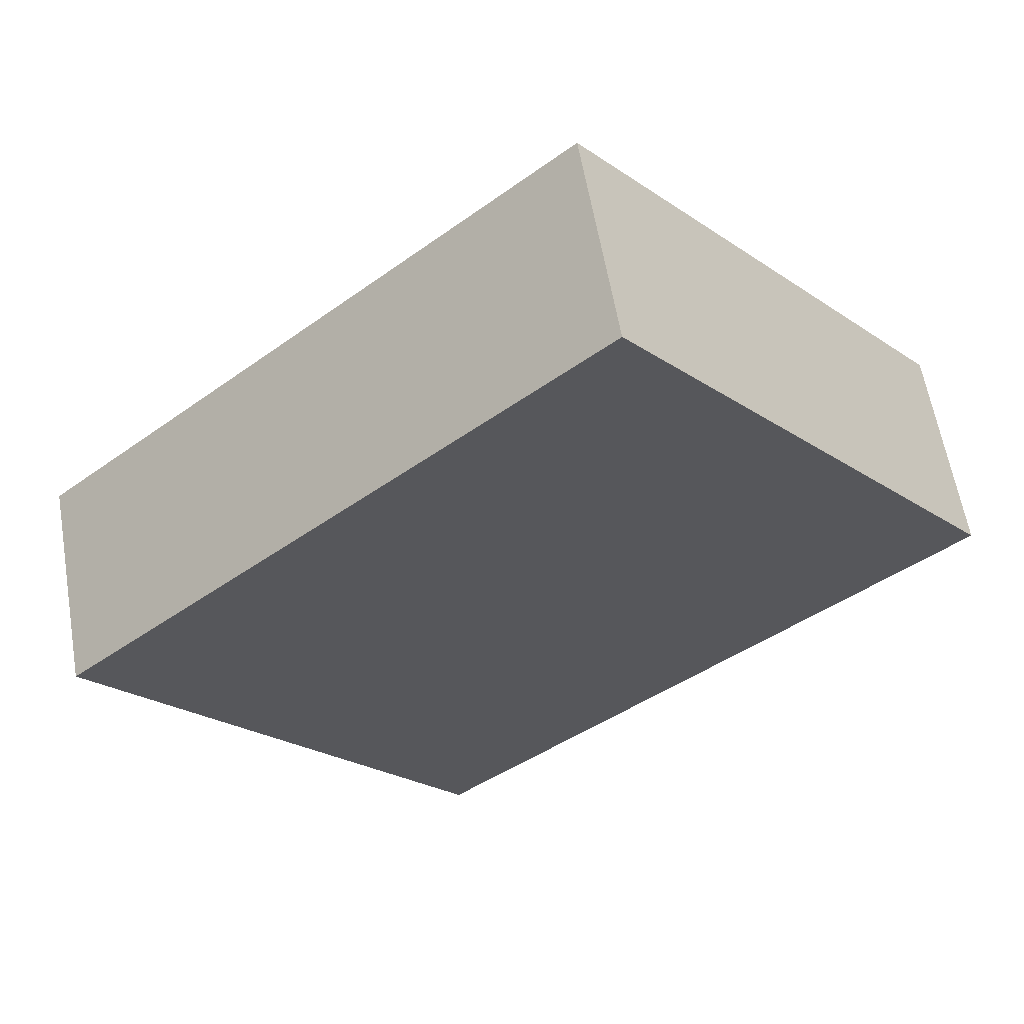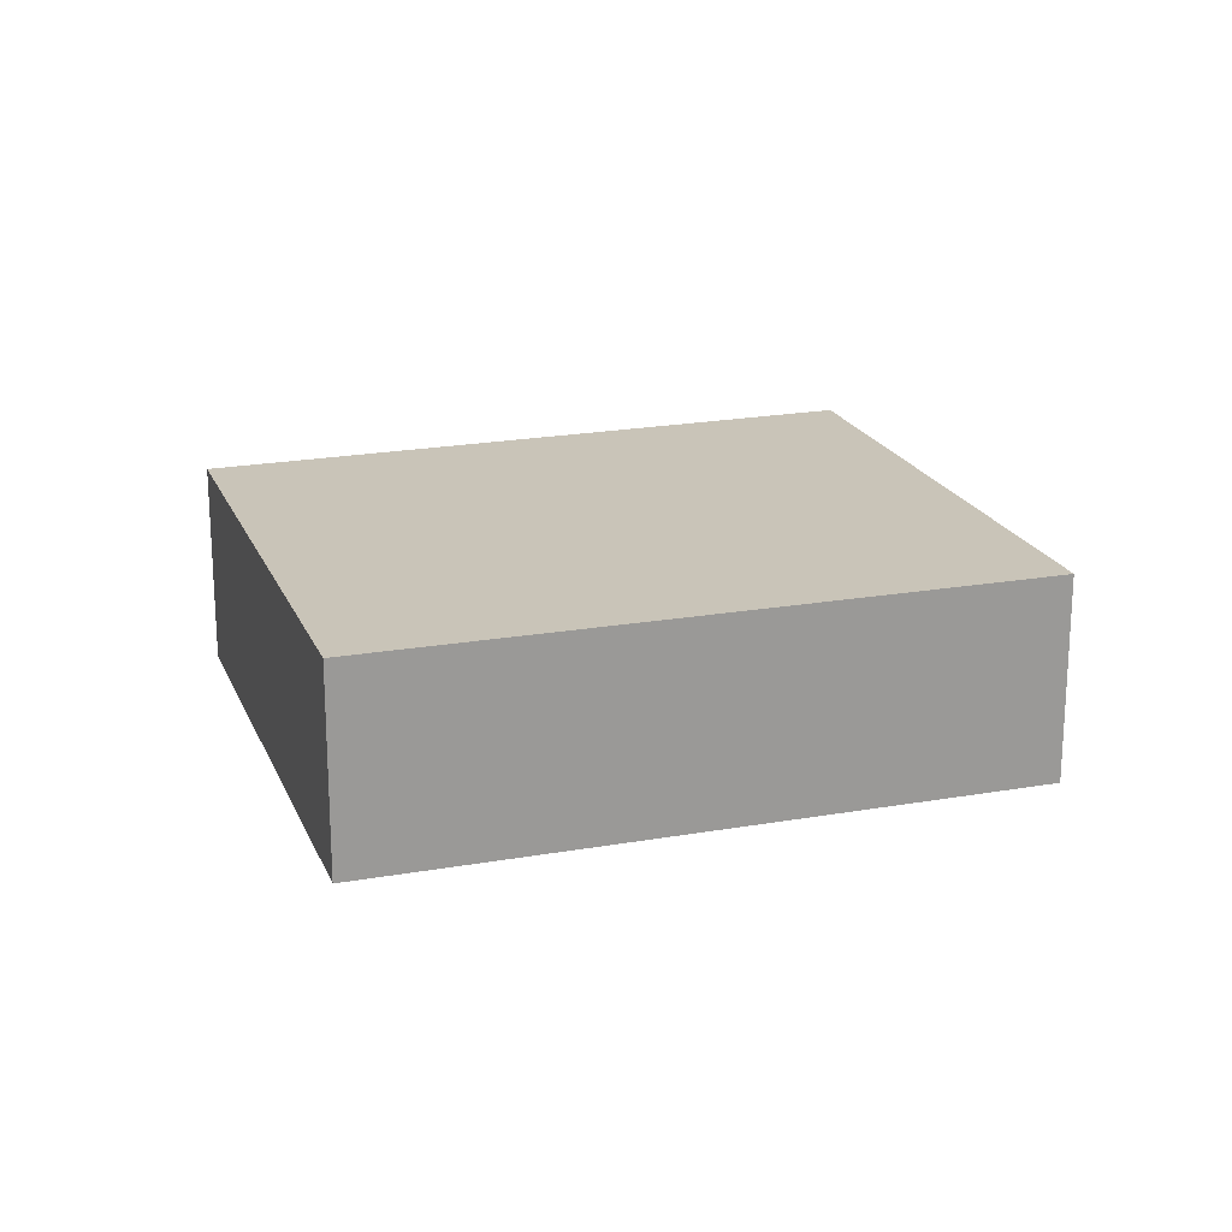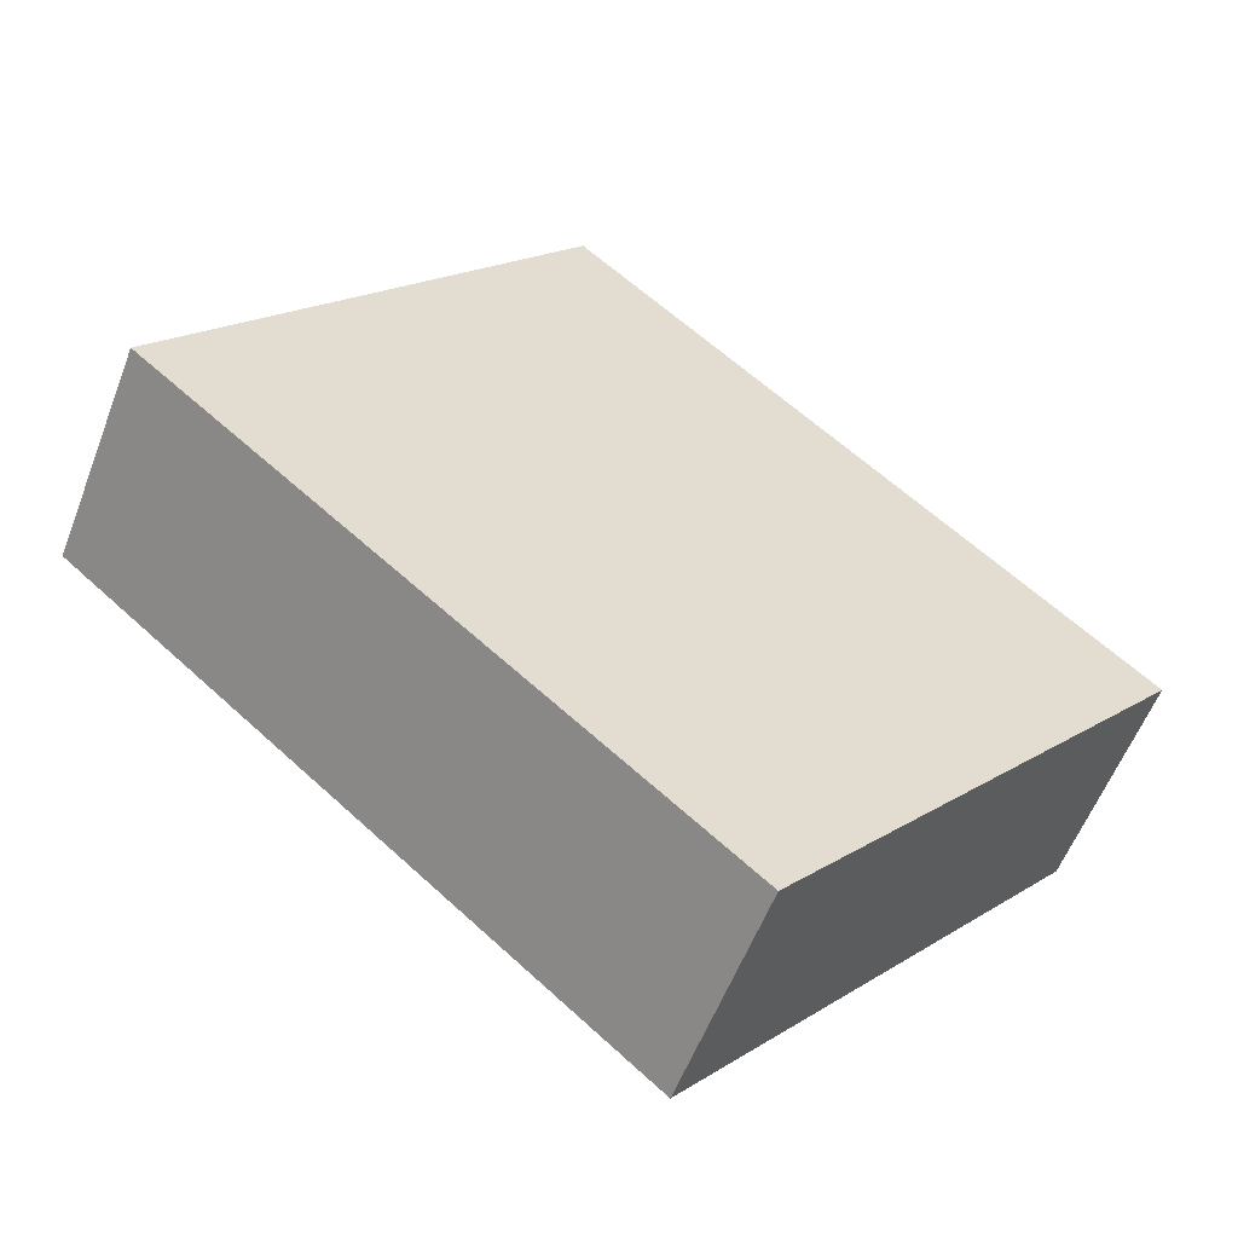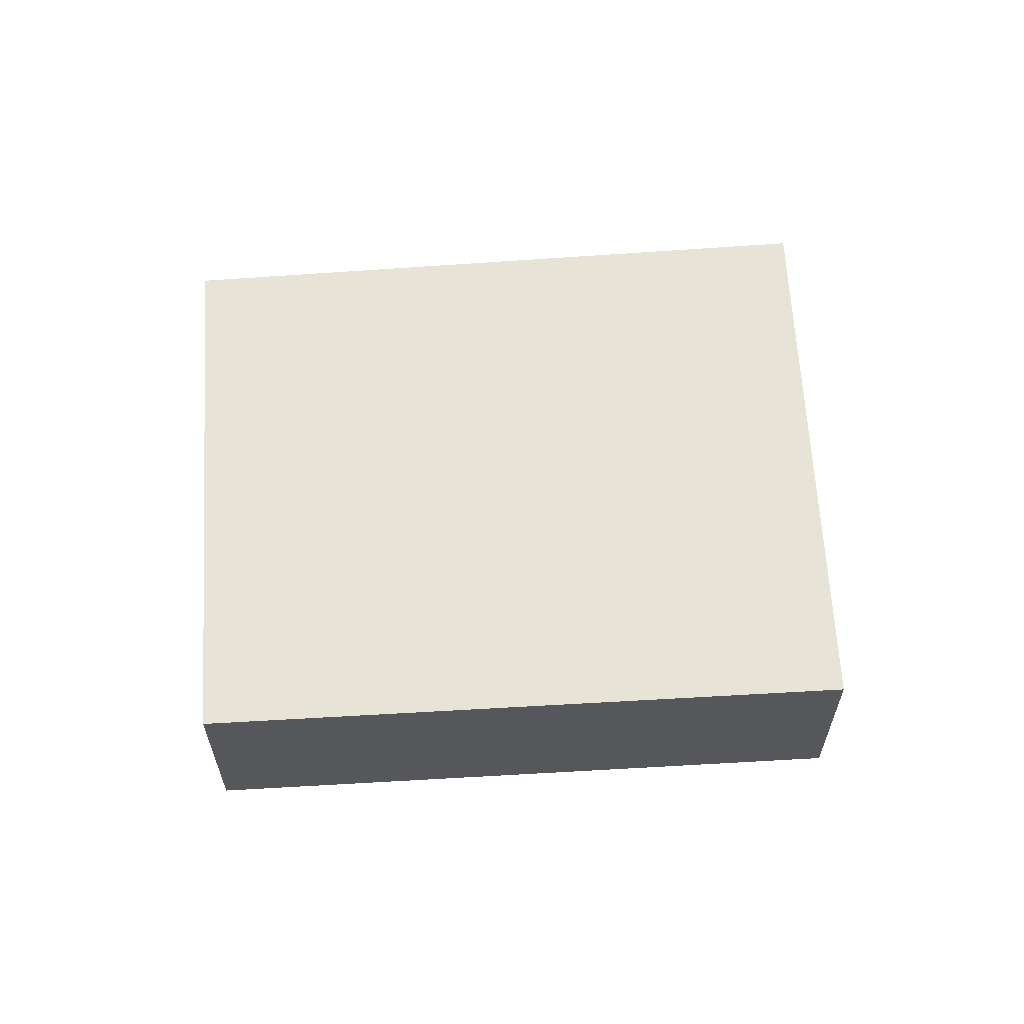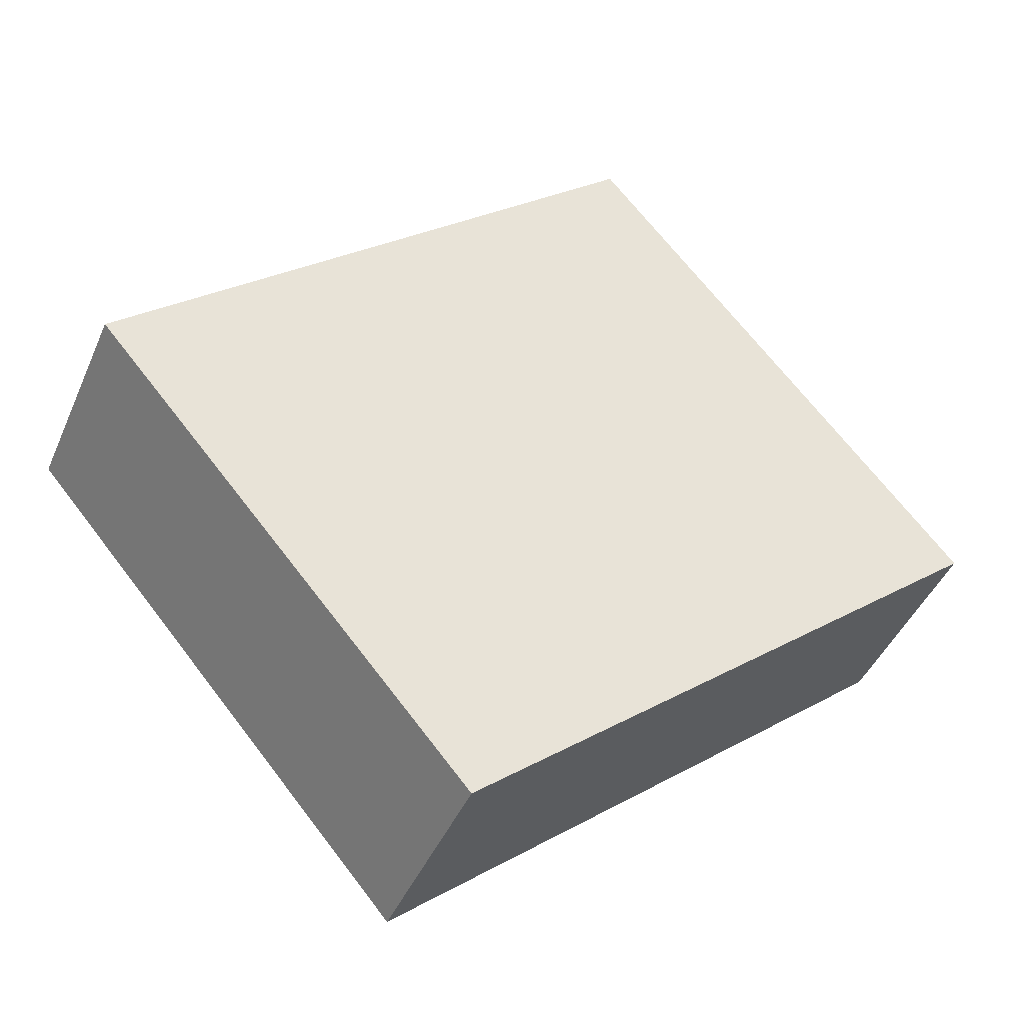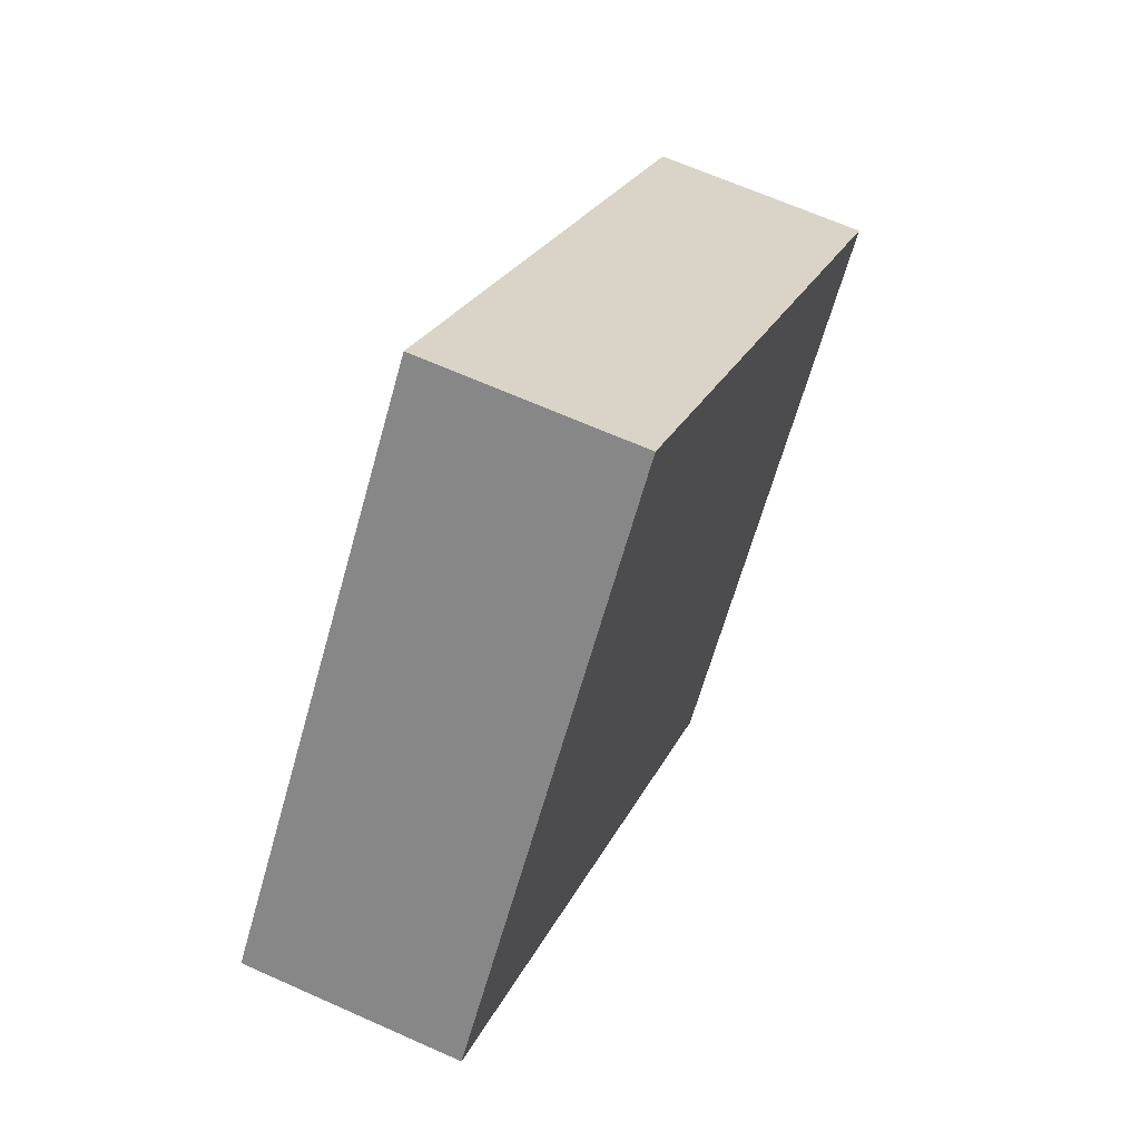
<metadata>
{"format":"obj","ext":"obj","renderer":"f3d","projection":"perspective","resolution":1024,"background":"white","views":[{"elev":60.1,"azim":170.3,"up":"+Z"},{"elev":20.1,"azim":-157.8,"up":"+Y"},{"elev":-56.6,"azim":-20.8,"up":"+Z"},{"elev":62.4,"azim":-143.2,"up":"+Y"},{"elev":-43.5,"azim":157.7,"up":"+Z"},{"elev":65.1,"azim":-65.7,"up":"+Z"}]}
</metadata>
<code>
v  5.949 2.326 -5.014
v  4.209 2.326 5.051
v  10.11 2.326 -0.128
v  0 2.326 1.424e-16
v  10.11 7.838e-18 -0.128
v  5.949 3.07e-16 -5.014
v  0 0 0
v  4.209 -3.093e-16 5.051
g defaultobject
f 1 2 3
f 2 1 4
f 5 1 3
f 1 5 6
f 6 4 1
f 4 6 7
f 7 2 4
f 2 7 8
f 8 3 2
f 3 8 5
f 5 7 6
f 7 5 8

</code>
